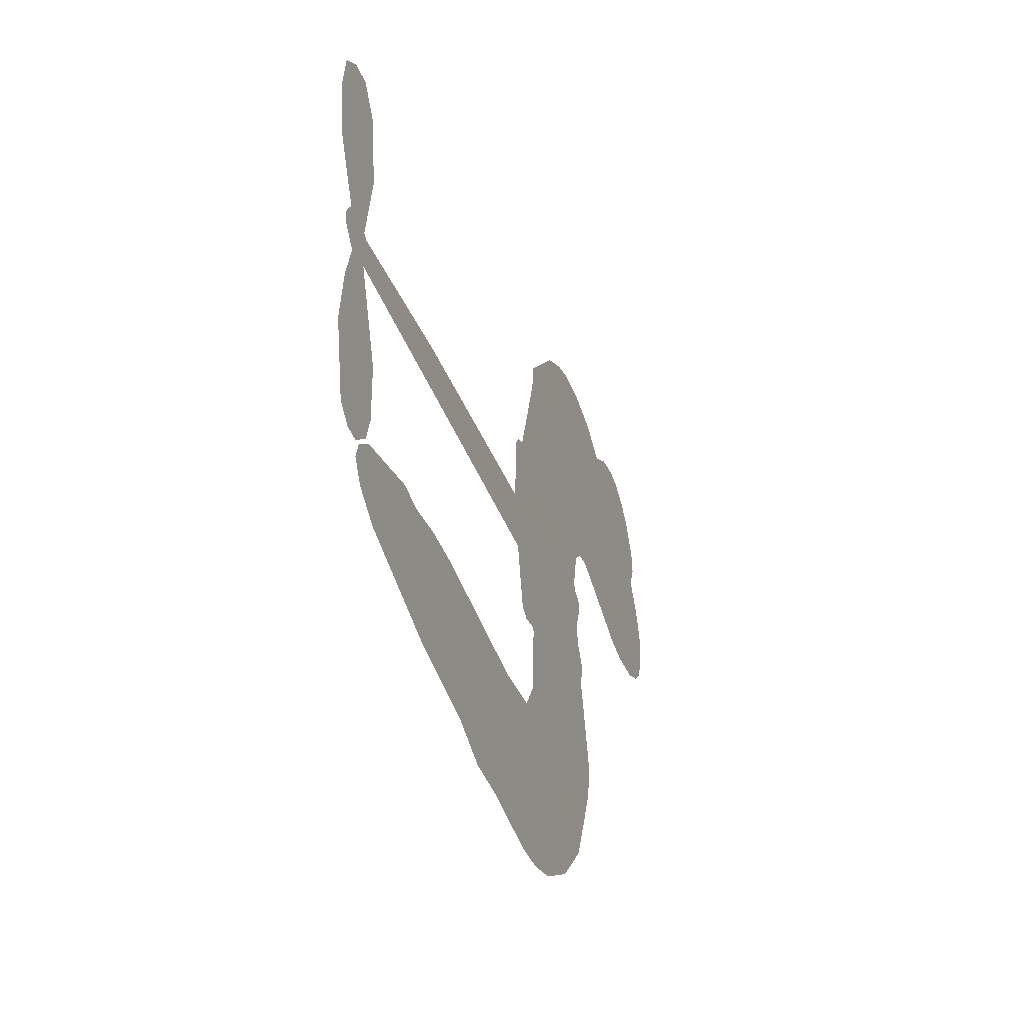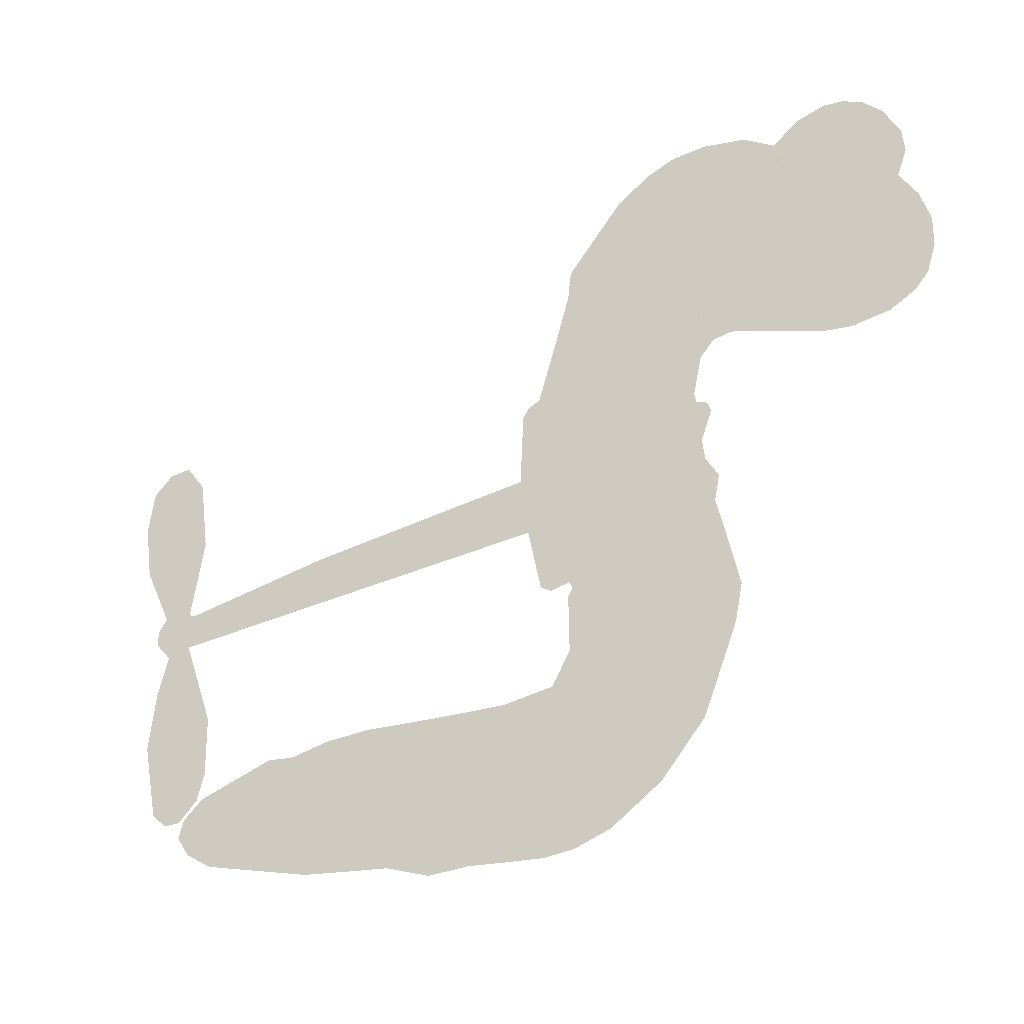
<metadata>
{"format":"obj","ext":"obj","renderer":"f3d","projection":"perspective","resolution":1024,"background":"white","views":[{"elev":-42.3,"azim":109.2,"up":"+Y"},{"elev":-32.5,"azim":-150.8,"up":"+Y"}]}
</metadata>
<code>
v -3779 929.3 0.2257
v -3765 977.4 0.2142
v -3740 1020 0.1893
v -3755 1058 0.1564
v -3752 1094 0.1258
v -3729 1141 0
v -3702 1169 0.102
v -3672 1185 0.135
v -3644 1189 0.1547
v -3604 1178 0.1819
v -3564 1149 0.2241
v -3520 1179 0.2597
v -3458 1193 0.2811
v -3407 1190 0.2947
v -3368 1175 0.3046
v -3318 1143 0.3194
v -3236 1044 0.357
v -3232 1002 0.3705
v -3183 837.2 0.4716
v -3166 829.9 0.486
v -3157 815.1 0.5
v -3152 709.2 0.5272
v -2823 681 0.6118
v -2600 648.3 0.6795
v -2592 652.9 0.6864
v -2611 768.9 0.7179
v -2596 877.3 0.7338
v -2566 919.7 0.7382
v -2534 917.2 0.741
v -2506 890.4 0.75
v -2497 827.9 0.73
v -2509 747.4 0.7164
v -2550 657.1 0.6913
v -2538 637.5 0.6867
v -2537 617.5 0.6845
v -2561 588.5 0.6806
v -2546 530.8 0.6797
v -2536 446.3 0.6797
v -2558 335.1 0.6797
v -2581 314.4 0.6797
v -2605 314.4 0.6797
v -2632 342.4 0.6797
v -2643 380.9 0.6797
v -2641 467.9 0.6797
v -2596 597 0.6784
v -3164 622.4 0.5463
v -3183 529.4 0.5748
v -3199 519.7 0.5774
v -3226 525.6 0.5876
v -3231 514.9 0.6008
v -3224 504.2 0.6103
v -3225 421 0.669
v -3198 375 0.7013
v -3126 366.3 0.6935
v -2913 382.6 0.5832
v -2848 381 0.546
v -2791 370.4 0.5055
v -2753 375.8 0.4795
v -2642 341.9 0.3786
v -2613 315.6 0.324
v -2606 290.2 0.25
v -2624 261.1 0.3476
v -2664 235.2 0.4048
v -2823 189.4 0.5381
v -2952 171.4 0.6229
v -3015 147.2 0.662
v -3075 147.8 0.6969
v -3184 135.3 0.7854
v -3228 138.7 0.8353
v -3279 154.8 1
v -3351 202.9 0.7852
v -3413 275.1 0.7241
v -3463 400.6 0.6592
v -3474 452.1 0.64
v -3444 588.1 0.5732
v -3451 625.1 0.5548
v -3433 656.1 0.5366
v -3430 687.2 0.5138
v -3446 731.4 0.488
v -3440 745.5 0.4836
v -3424 752.1 0.475
v -3422 765.5 0.4601
v -3434 822.9 0.3966
v -3454 845.1 0.3579
v -3481 849.7 0.3262
v -3613 801.7 0.2586
v -3655 795.3 0.2511
v -3708 802 0.2439
v -3746 821.6 0.2394
v -3765 844.2 0.2368
v -3778 884.9 0.2319
v -2880 609.7 0.5994
v -2588 636.4 0.682
v -3401 754.1 0.4707
v -3248 528.3 0.5938
v -3225 462.6 0.6381
v -3425 730.9 0.4874
v -3186 806.8 0.4858
v -3173 576 0.5622
v -2738 603.4 0.6359
v -2571 649.7 0.688
v -2667 600.2 0.6569
v -2631 598.6 0.6682
v -3437 709.5 0.4976
v -3234 551.6 0.5788
v -2602 710.9 0.7066
v -2564 622.9 0.6836
v -2576 685.2 0.6984
v -2644 293.5 0.3594
v -2593 350 0.6797
v -3392 798.5 0.4356
v -3247 498.1 0.6142
v -3411 707.4 0.5014
v -3715 867.8 0.2382
v -3651 1137 0.1552
v -3461 894.9 0.3324
v -3154 762.3 0.5019
v -3206 547.9 0.574
v -2712 664.7 0.6416
v -2656 656.5 0.6585
v -3282 564.5 0.5787
v -3239 828.6 0.4567
v -3390 666.8 0.5268
v -3407 869 0.378
v -3215 591.5 0.5604
v -2614 622.2 0.6737
v -3301 511.6 0.6088
v -2645 626.9 0.6633
v -2678 631.4 0.6528
v -3405 616.7 0.5563
v -2763 306.3 0.4835
v -2618 532.4 0.6798
v -2553 879 0.7367
v -2530 702.2 0.7065
v -2547 390.7 0.6797
v -3690 1071 0.1614
v -2702 601.8 0.6462
v -2768 342.3 0.4878
v -2587 557.6 0.6796
v -2829 315.2 0.5314
v -2698 358.8 0.436
v -2728 329.7 0.4558
v -3414 1113 0.2996
v -3201 213.1 0.7746
v -3738 907.9 0.2303
v -3644 865.7 0.2508
v -3690 1131 0.111
v -3320 760.2 0.4757
v -3291 442.3 0.6496
v -2604 823.1 0.7265
v -2564 723 0.709
v -3719 1050 0.1686
v -3677 998 0.2103
v -3686 1034 0.189
v -3618 1031 0.2197
v -3651 1056 0.1922
v -2743 212.2 0.4788
v -2684 314.8 0.4135
v -3400 1151 0.2993
v -3309 1015 0.3529
v -3204 172 0.8021
v -3639 828.9 0.2536
v -3547 825.9 0.2803
v -3681 841.3 0.2454
v -3361 768.9 0.4638
v -3255 441.9 0.6517
v -3273 384.5 0.6851
v -3651 1021 0.2092
v -3623 963.4 0.2398
v -3597 1093 0.2106
v -3658 1097 0.1665
v -3447 1147 0.2852
v -3362 1115 0.3145
v -3269 1019 0.3597
v -3130 141.3 0.7377
v -3250 196.4 0.8371
v -3367 721.6 0.4939
v -3325 838.7 0.4282
v -3618 1066 0.2071
v -3567 1049 0.2406
v -3277 1094 0.3381
v -3398 834.1 0.4059
v -3172 190.2 0.7629
v -3142 250.7 0.7213
v -3353 809 0.4387
v -3293 1054 0.3449
v -3208 919.4 0.4135
v -3367 851.1 0.4069
v -3324 1089 0.329
v -3356 932.2 0.3697
v -3281 945.2 0.3864
v -3373 893.3 0.3811
v -3264 980.6 0.3747
v -3319 892.7 0.4007
v -3417 936.1 0.3427
v -3220 960.7 0.3907
v -3405 903.5 0.3617
v -3245 930.8 0.4009
v -3277 901.9 0.408
v -3237 889.8 0.4239
v -3268 859.9 0.4322
v -3195 878.2 0.4395
v -3284 815.3 0.4521
v -3223 859 0.4445
v -3439 872.2 0.3566
v -3278 533.4 0.5947
v -3311 545.1 0.5908
v -3330 606.8 0.5591
v -3364 509.6 0.6117
v -2523 856.2 0.7369
v -2562 835.9 0.7299
v -2571 791 0.722
v -3678 915.5 0.2361
v -3680 878.4 0.2418
v -3237 732.9 0.5029
v -3719 979.3 0.211
v -3529 898.3 0.2908
v -3235 384.2 0.6893
v -3254 316.8 0.7251
v -3225 345.1 0.7096
v -3260 351.6 0.705
v -3324 345.7 0.7037
v -3290 328.6 0.7171
v -3195 287.5 0.7315
v -3336 276.5 0.7473
v -3220 311.5 0.7248
v -3244 262.5 0.7615
v -3176 332 0.71
v -3320 309.2 0.7274
v -3439 337.7 0.6901
v -3290 273.9 0.7569
v -3605 1135 0.1933
v -3627 1109 0.1846
v -3484 1162 0.2717
v -3521 1132 0.2538
v -3480 1119 0.2745
v -3517 1075 0.2617
v -3343 1159 0.3118
v -3370 1145 0.3078
v -3248 164.4 0.8842
v -3300 200.9 0.8518
v -3576 994 0.2505
v -3298 1118 0.3281
v -3386 1038 0.3236
v -3365 631.8 0.5464
v -3371 584.7 0.5721
v -3306 678.5 0.5222
v -3348 671.9 0.5242
v -3323 644.2 0.5395
v -3280 616.1 0.5533
v -3399 441 0.6463
v -2578 755.9 0.7155
v -2542 767 0.7185
v -2503 787.6 0.7232
v -2532 812.5 0.7269
v -3707 899.3 0.2347
v -3711 939.6 0.2253
v -3673 956.7 0.2266
v -3190 734.2 0.5093
v -3249 780.5 0.4783
v -3709 1011 0.1974
v -3495 883.3 0.3121
v -3493 932.2 0.3038
v -3514 837.9 0.2987
v -3592 854.8 0.2655
v -3543 863.3 0.2851
v -3574 896 0.2703
v -3554 945.4 0.2714
v -3234 228.2 0.7878
v -3203 250.7 0.7543
v -3275 235.3 0.7952
v -3316 239.4 0.7847
v -3151 294.6 0.7124
v -3020 373.5 0.6428
v -3138 330.3 0.7002
v -3109 299.8 0.6932
v -3073 369.7 0.6703
v -3098 257.5 0.6962
v -3114 219.5 0.7136
v -3032 297.5 0.6548
v -3101 337.3 0.6848
v -3149 217 0.7373
v -3093 184.4 0.7058
v -3071 287.1 0.6767
v -3059 329.5 0.666
v -3044 185.2 0.6752
v -3021 334.8 0.6458
v -3038 241.2 0.6647
v -2961 297.3 0.6146
v -3075 225.7 0.6883
v -2967 377.9 0.6131
v -2997 307.4 0.6342
v -3005 266.5 0.6426
v -2969 337.1 0.6166
v -2990 212.7 0.6397
v -2915 327.5 0.5857
v -3162 370.6 0.7027
v -3555 1106 0.2353
v -3587 1024 0.2374
v -3609 999.5 0.2343
v -3554 1018 0.2548
v -3533 1045 0.2592
v -3538 981.9 0.2708
v -3471 1031 0.2913
v -3518 1012 0.2734
v -3496 975.4 0.2928
v -3456 955.3 0.3173
v -3447 924 0.3315
v -3415 991.6 0.3253
v -3462 993.8 0.3044
v -3362 1073 0.3226
v -3402 1075 0.3098
v -3344 1036 0.337
v -3450 1081 0.291
v -3429 1040 0.3071
v -3368 994.3 0.3424
v -3338 570.3 0.5786
v -3367 547.2 0.5919
v -3459 519.8 0.6113
v -3409 560.8 0.5866
v -3452 554 0.5936
v -3426 530.1 0.6036
v -3430 479.9 0.628
v -3301 591.2 0.5663
v -3253 589.1 0.5645
v -3237 632.3 0.5454
v -3438 432.8 0.6483
v -3366 323.7 0.7103
v -3747 945.9 0.2217
v -3190 770.6 0.4951
v -3287 777.7 0.472
v -3317 798.8 0.4535
v -3284 731.4 0.4968
v -3220 799.5 0.4769
v -3580 813.8 0.2675
v -3526 930.2 0.2876
v -3587 959.8 0.2543
v -3609 922.2 0.2533
v -3645 932.2 0.2406
v -3008 182.1 0.6543
v -2960 250.1 0.6182
v -3548 1075 0.2449
v -3484 1085 0.2761
v -3390 963.1 0.3446
v -3391 480.4 0.6271
v -3345 449.3 0.6437
v -3467 485.9 0.6271
v -3201 625.8 0.5475
v -3178 668.5 0.5353
v -3270 657.2 0.5342
v -3226 681.4 0.5264
v -3222 761.7 0.4925
v -3324 717.4 0.4999
v -3613 885.4 0.2572
v -2949 211.6 0.6153
v -2887 180.3 0.5793
v -2889 251.2 0.5739
v -2919 175.8 0.6006
v -2908 214.2 0.5895
v -2866 216.3 0.5625
v -2924 246.1 0.5968
v -2912 285.9 0.5858
v -2835 261.1 0.538
v -2874 310.4 0.561
v -2854 343.3 0.5482
v -2819 349.5 0.525
v -2881 381.7 0.5649
v -3022 616.1 0.5668
v -2988 695.1 0.5732
v -3195 699.3 0.5228
v -3263 696.9 0.5162
v -2830 225 0.5385
v -2782 249.6 0.5021
v -2783 200.8 0.5102
v -2720 280.9 0.4493
v -2888 348.3 0.569
v -3093 619.3 0.5522
v -2755 272 0.4787
v -2703 223.7 0.4437
v -2730 246.9 0.4618
v -2692 258.3 0.4252
v -3070 702.2 0.5547
v -3147 677.6 0.5374
v -3111 705.7 0.5441
v -2597 400 0.6797
v -2567 423.5 0.6797
v -2584 478.6 0.6797
v -2642 424.4 0.6797
v -2604 440.6 0.6797
v -3714 1101 0.1157
v -3280 479.1 0.6274
v -3318 476.9 0.6288
v -3317 931.9 0.3826
v -3311 973.1 0.3671
v -3302 863.4 0.4213
v -3382 238.9 0.7518
v -3375 276.8 0.7348
v -2938 355.7 0.5978
v -3408 384.6 0.6725
v -3364 370.4 0.685
v -3321 395.9 0.6748
v -3377 408.2 0.6639
v -3293 410 0.6685
v -3346 416.8 0.6614
v -2865 277 0.5572
v -2799 286.9 0.5116
v -2795 321.2 0.5075
v -3094 664.2 0.5506
v -3128 620.9 0.5468
v -3056 642.5 0.5592
v -3029 698.7 0.564
v -2951 612.9 0.5828
v -3017 658.1 0.5674
v -2986 614.5 0.5747
v -2905 688.1 0.5922
v -2967 655.1 0.5786
v -2923 647.5 0.5888
v -2946 691.6 0.5826
v -2915 611.3 0.591
v -2541 488.5 0.6797
v -2582 517.6 0.6797
v -2630 500.2 0.6797
v -3346 966.3 0.3594
v -3451 369.1 0.6737
v -3400 345 0.6931
v -3426 306.3 0.7075
v -3393 305 0.7149
v -3125 653.5 0.545
v -2767 672.8 0.6259
v -2743 642 0.6334
v -2809 606.5 0.6169
v -2773 605 0.6262
v -2789 640.5 0.6213
v -2830 641.1 0.6111
v -2864 684.5 0.6019
v -2883 649.5 0.5981
v -3129 187.1 0.7309
v -3159 158.6 0.7601
f 112 206 391
f 186 160 174
f 75 130 76
f 203 122 201
f 105 121 206
f 45 107 93
f 51 50 112
f 123 78 77
f 89 88 114
f 125 118 99
f 1 91 145
f 162 164 87
f 25 108 106
f 43 42 110
f 80 79 97
f 126 93 24
f 58 138 142
f 179 299 180
f 128 129 102
f 105 125 325
f 52 166 167
f 143 159 172
f 240 176 70
f 142 138 131
f 176 240 161
f 223 231 219
f 59 158 109
f 95 112 50
f 117 21 98
f 113 94 97
f 97 104 113
f 104 78 113
f 349 383 22
f 166 112 391
f 105 95 49
f 74 73 327
f 51 112 96
f 82 94 111
f 107 34 101
f 52 218 53
f 323 345 322
f 203 260 122
f 90 89 114
f 167 221 218
f 145 256 257
f 91 90 114
f 298 232 170
f 98 19 334
f 282 183 437
f 77 76 130
f 4 3 152
f 152 5 4
f 56 365 366
f 45 126 103
f 115 9 8
f 8 7 147
f 45 139 36
f 106 151 252
f 147 7 6
f 381 158 375
f 114 145 91
f 246 208 245
f 136 154 156
f 10 9 115
f 19 122 334
f 205 83 124
f 17 174 18
f 84 205 116
f 165 111 94
f 182 83 111
f 162 146 164
f 239 15 159
f 206 207 127
f 129 137 102
f 236 234 235
f 350 250 326
f 172 159 14
f 180 302 342
f 126 45 93
f 322 318 320
f 239 238 15
f 211 150 212
f 5 152 390
f 136 152 154
f 25 93 101
f 31 30 210
f 107 45 36
f 124 192 197
f 161 183 144
f 119 430 137
f 120 119 129
f 296 364 376
f 359 361 355
f 287 274 285
f 363 373 406
f 276 285 281
f 50 49 95
f 53 218 220
f 275 54 297
f 49 48 118
f 126 128 103
f 274 287 294
f 58 57 138
f 78 123 113
f 407 406 131
f 118 105 49
f 375 158 142
f 68 161 69
f 61 109 62
f 421 139 132
f 109 60 59
f 166 52 96
f 423 394 160
f 60 109 61
f 348 349 351
f 85 84 116
f 141 58 142
f 162 87 86
f 43 110 385
f 134 32 151
f 386 385 135
f 110 42 41
f 110 135 385
f 102 103 128
f 57 366 407
f 40 110 41
f 40 39 110
f 421 387 420
f 119 137 129
f 141 158 59
f 37 36 139
f 105 206 95
f 47 118 48
f 94 81 97
f 95 206 112
f 430 433 432
f 432 100 430
f 413 416 369
f 82 81 94
f 177 165 94
f 98 20 19
f 98 21 20
f 97 79 104
f 63 62 109
f 108 151 106
f 117 330 259
f 210 133 211
f 93 107 101
f 83 82 111
f 259 22 117
f 348 99 46
f 47 99 118
f 24 93 25
f 132 139 45
f 35 34 107
f 126 24 128
f 101 34 33
f 118 125 105
f 130 123 77
f 115 8 147
f 128 24 120
f 108 101 33
f 27 133 28
f 108 33 134
f 255 253 254
f 185 111 165
f 28 133 29
f 133 30 29
f 129 128 120
f 110 39 135
f 159 15 14
f 145 114 256
f 193 160 394
f 101 108 25
f 389 388 385
f 36 35 107
f 168 154 153
f 81 80 97
f 372 373 363
f 151 108 134
f 214 114 164
f 145 257 329
f 163 265 335
f 179 233 171
f 390 6 5
f 147 390 171
f 113 123 177
f 177 123 248
f 209 346 392
f 397 396 225
f 261 154 152
f 27 150 211
f 253 252 151
f 152 136 390
f 3 2 216
f 168 169 300
f 261 152 3
f 168 156 154
f 261 153 154
f 234 236 172
f 179 156 155
f 147 171 115
f 64 374 372
f 375 380 381
f 141 142 158
f 142 131 375
f 172 14 13
f 143 173 239
f 308 205 197
f 196 198 187
f 283 175 67
f 161 144 176
f 264 266 163
f 214 146 213
f 85 262 264
f 262 85 116
f 114 88 164
f 87 164 88
f 177 94 113
f 332 148 331
f 112 166 96
f 166 149 403
f 346 209 345
f 223 219 221
f 169 168 153
f 155 156 168
f 265 162 86
f 162 265 146
f 179 180 170
f 11 10 232
f 136 156 171
f 171 156 179
f 12 234 13
f 172 13 234
f 173 311 189
f 189 311 313
f 16 173 189
f 200 198 199
f 288 280 284
f 183 282 144
f 270 184 224
f 70 176 241
f 245 248 123
f 148 165 177
f 188 194 192
f 188 182 185
f 179 155 299
f 179 170 233
f 299 300 242
f 301 302 180
f 188 192 124
f 17 181 186
f 83 182 124
f 438 161 68
f 437 283 279
f 288 290 286
f 220 226 228
f 332 165 148
f 188 185 178
f 17 186 174
f 189 186 181
f 174 193 18
f 185 182 111
f 202 187 200
f 182 188 124
f 16 189 243
f 311 173 312
f 189 313 186
f 194 190 192
f 18 193 196
f 194 188 178
f 190 195 197
f 160 193 174
f 198 196 193
f 122 204 201
f 393 194 199
f 160 313 316
f 304 314 343
f 190 197 192
f 198 193 191
f 197 195 308
f 199 191 393
f 198 191 199
f 395 194 178
f 198 200 187
f 201 200 199
f 204 19 202
f 395 199 194
f 201 395 203
f 332 178 185
f 204 202 200
f 260 331 333
f 201 204 200
f 19 204 122
f 83 205 84
f 197 205 124
f 207 206 121
f 206 127 391
f 324 317 207
f 130 320 246
f 250 350 249
f 123 130 245
f 127 207 209
f 207 121 324
f 30 133 210
f 133 27 211
f 150 26 212
f 210 211 255
f 252 212 26
f 253 255 212
f 146 354 339
f 258 153 216
f 146 214 164
f 256 214 213
f 353 247 333
f 348 46 349
f 2 1 329
f 216 257 258
f 307 263 308
f 354 267 338
f 52 167 218
f 221 220 218
f 221 167 223
f 269 270 227
f 219 226 220
f 53 220 228
f 167 222 223
f 219 220 221
f 402 400 404
f 328 225 229
f 222 229 223
f 269 227 271
f 226 227 224
f 224 273 228
f 397 72 396
f 71 70 241
f 227 226 219
f 226 224 228
f 223 229 231
f 144 269 176
f 273 224 184
f 297 53 228
f 399 251 327
f 231 229 225
f 400 402 399
f 426 427 425
f 71 241 272
f 219 231 227
f 10 115 232
f 233 115 171
f 170 232 233
f 115 233 232
f 11 235 12
f 234 12 235
f 11 232 298
f 236 143 172
f 235 11 298
f 235 237 343
f 299 301 180
f 237 302 304
f 143 239 159
f 173 16 238
f 173 238 239
f 70 69 240
f 161 240 69
f 176 269 271
f 271 231 272
f 338 268 337
f 262 263 217
f 314 312 143
f 189 181 243
f 316 313 244
f 246 245 130
f 249 248 245
f 319 322 321
f 318 207 317
f 250 249 208
f 215 260 333
f 249 245 208
f 248 247 353
f 250 208 324
f 247 248 249
f 325 250 324
f 325 326 250
f 230 399 424
f 400 222 401
f 106 252 26
f 253 151 32
f 255 254 31
f 212 252 253
f 210 255 31
f 253 32 254
f 212 255 211
f 214 256 114
f 257 256 213
f 257 213 258
f 216 2 329
f 339 258 213
f 169 153 258
f 330 117 98
f 326 351 350
f 331 260 203
f 259 330 352
f 3 216 261
f 153 261 216
f 263 262 116
f 266 264 262
f 310 304 305
f 301 242 303
f 265 266 267
f 266 262 217
f 267 266 217
f 265 163 266
f 268 267 217
f 268 338 267
f 263 336 217
f 268 303 337
f 270 269 144
f 227 231 271
f 270 144 282
f 227 270 224
f 272 231 225
f 176 271 241
f 272 225 396
f 241 271 272
f 184 278 276
f 228 273 275
f 276 284 285
f 285 274 277
f 273 276 275
f 284 276 278
f 184 276 273
f 54 275 281
f 175 283 437
f 276 281 275
f 279 184 282
f 278 184 279
f 437 279 282
f 290 288 284
f 376 398 296
f 277 54 281
f 282 184 270
f 438 183 161
f 66 286 67
f 67 286 283
f 279 290 278
f 284 280 285
f 285 280 287
f 277 281 285
f 340 65 295
f 278 290 284
f 292 287 280
f 294 287 292
f 340 286 66
f 341 293 295
f 292 280 293
f 358 359 355
f 279 283 290
f 286 290 283
f 293 280 288
f 291 294 398
f 294 292 289
f 295 293 288
f 289 292 293
f 294 289 296
f 294 291 274
f 340 288 286
f 293 341 289
f 361 362 341
f 365 376 364
f 342 170 180
f 275 297 228
f 237 235 298
f 300 299 155
f 301 299 242
f 168 300 155
f 337 300 169
f 242 337 303
f 342 302 237
f 305 301 303
f 311 312 244
f 336 303 268
f 307 310 306
f 301 305 302
f 305 303 306
f 303 336 306
f 304 302 305
f 307 306 263
f 305 306 310
f 308 263 116
f 307 195 309
f 308 116 205
f 195 307 308
f 309 344 316
f 309 244 315
f 307 309 310
f 315 310 309
f 312 173 143
f 313 311 244
f 314 143 236
f 315 312 314
f 244 309 316
f 186 313 160
f 343 314 236
f 315 314 304
f 315 304 310
f 244 312 315
f 344 309 195
f 393 394 423
f 208 246 317
f 318 317 246
f 75 320 130
f 207 318 209
f 323 251 345
f 320 318 246
f 320 321 322
f 322 319 323
f 320 75 321
f 318 322 209
f 347 74 323
f 327 323 74
f 317 324 208
f 325 324 121
f 105 325 121
f 326 325 125
f 348 326 125
f 350 247 249
f 230 425 399
f 323 327 251
f 427 397 328
f 73 399 327
f 145 329 1
f 216 329 257
f 334 330 98
f 215 352 260
f 332 331 203
f 331 148 333
f 178 332 203
f 332 185 165
f 353 333 148
f 371 247 350
f 122 260 334
f 334 260 352
f 336 263 306
f 265 86 335
f 268 217 336
f 300 337 242
f 337 169 338
f 169 258 339
f 265 354 146
f 146 339 213
f 169 339 338
f 65 340 66
f 288 340 295
f 65 355 295
f 341 295 355
f 237 298 342
f 170 342 298
f 235 343 236
f 304 343 237
f 195 190 344
f 423 344 190
f 346 345 251
f 322 345 209
f 399 425 400
f 391 392 149
f 99 348 125
f 323 319 347
f 413 410 368
f 259 370 22
f 215 351 370
f 326 348 351
f 371 333 247
f 370 351 349
f 371 215 333
f 259 352 215
f 334 352 330
f 148 177 353
f 248 353 177
f 267 354 265
f 339 354 338
f 360 363 357
f 289 341 362
f 357 359 360
f 358 356 359
f 364 140 365
f 360 359 356
f 355 65 358
f 361 359 357
f 356 64 360
f 364 405 140
f 361 357 362
f 355 361 341
f 357 363 405
f 289 362 296
f 360 64 372
f 374 157 373
f 296 362 364
f 362 357 405
f 366 365 140
f 398 376 55
f 366 140 407
f 56 366 57
f 417 415 418
f 365 56 367
f 428 384 383
f 22 370 349
f 215 370 259
f 350 351 371
f 215 371 351
f 373 157 380
f 363 360 372
f 378 375 131
f 373 378 406
f 372 374 373
f 381 380 379
f 365 367 376
f 55 376 367
f 377 410 408
f 46 383 349
f 406 378 131
f 373 380 378
f 63 381 379
f 380 375 378
f 157 379 380
f 63 109 381
f 158 381 109
f 408 382 384
f 22 383 384
f 386 135 38
f 377 408 428
f 428 46 409
f 385 386 389
f 387 386 38
f 389 44 388
f 421 420 37
f 422 44 387
f 386 387 389
f 43 385 388
f 44 389 387
f 171 390 136
f 6 390 147
f 392 391 127
f 166 391 149
f 209 392 127
f 149 392 346
f 394 393 191
f 190 194 393
f 193 394 191
f 423 160 316
f 203 395 178
f 199 395 201
f 272 396 71
f 222 328 229
f 328 397 225
f 291 398 55
f 294 296 398
f 400 328 222
f 401 222 167
f 399 402 251
f 167 403 401
f 404 149 346
f 404 400 401
f 346 251 402
f 166 403 167
f 404 403 149
f 404 401 403
f 346 402 404
f 140 405 363
f 362 405 364
f 407 131 138
f 363 406 140
f 407 138 57
f 140 406 407
f 410 377 368
f 413 411 410
f 428 408 384
f 382 408 410
f 413 414 416
f 382 410 411
f 369 411 413
f 416 414 412
f 436 434 435
f 413 368 414
f 417 416 412
f 92 436 419
f 418 369 416
f 417 419 436
f 139 421 37
f 417 418 416
f 417 412 419
f 387 38 420
f 422 421 132
f 344 423 316
f 421 422 387
f 393 423 190
f 72 397 427
f 399 73 424
f 400 425 328
f 425 427 328
f 425 230 426
f 72 427 426
f 46 428 383
f 377 428 409
f 119 429 430
f 137 430 100
f 432 433 431
f 429 23 433
f 434 431 433
f 433 430 429
f 434 433 23
f 415 417 436
f 92 431 434
f 434 436 92
f 434 23 435
f 415 436 435
f 437 183 438
f 68 175 438
f 437 438 175

</code>
